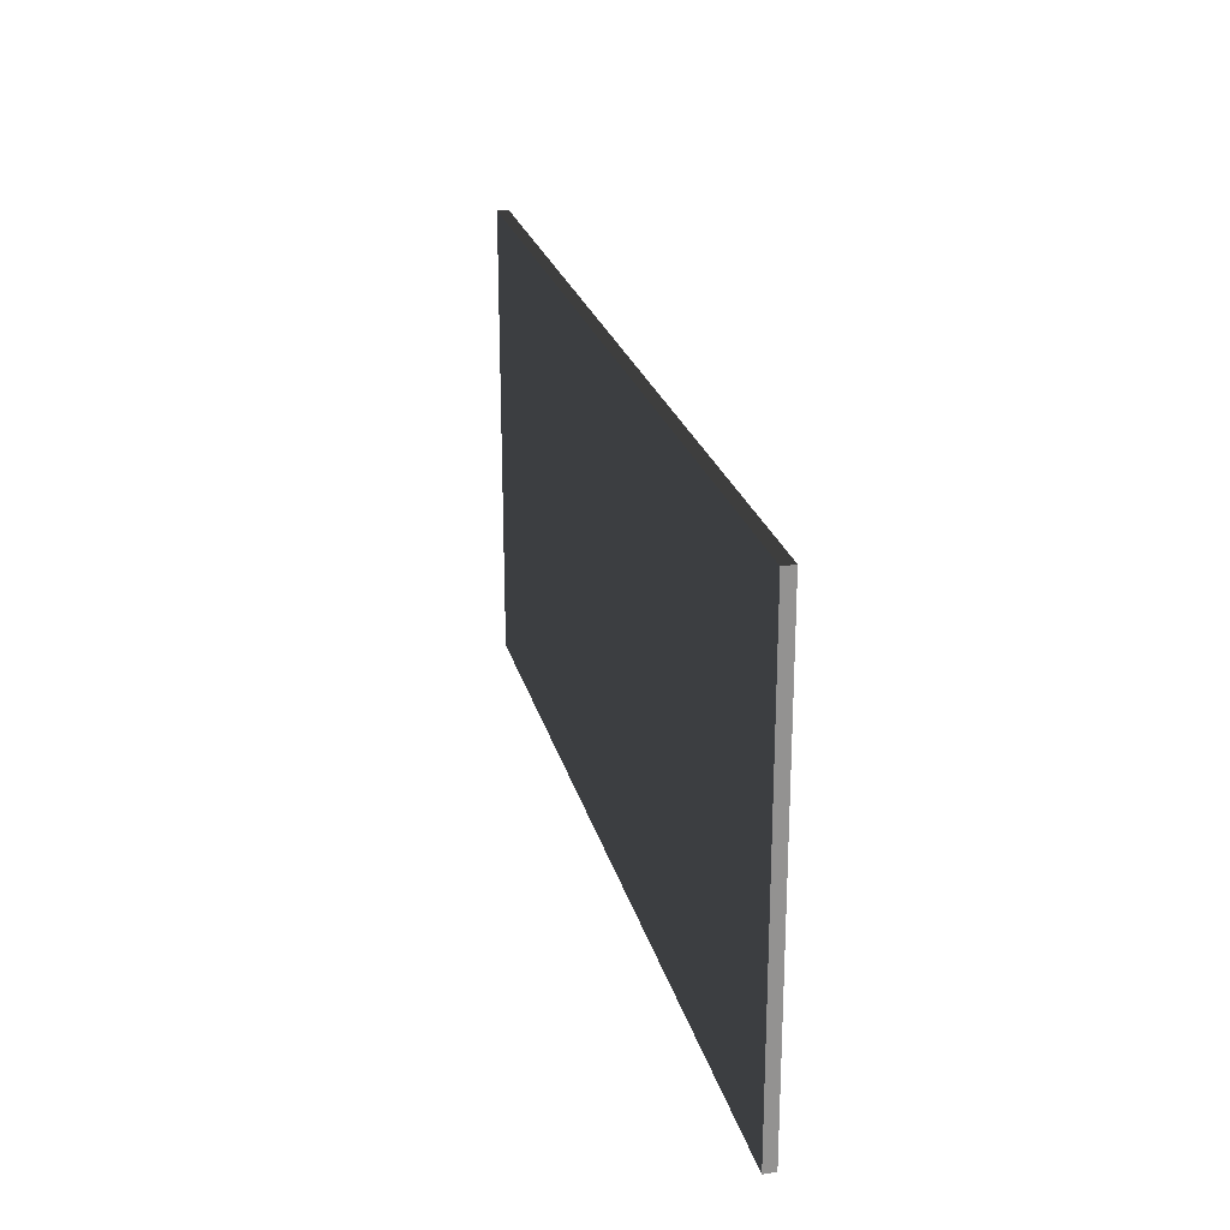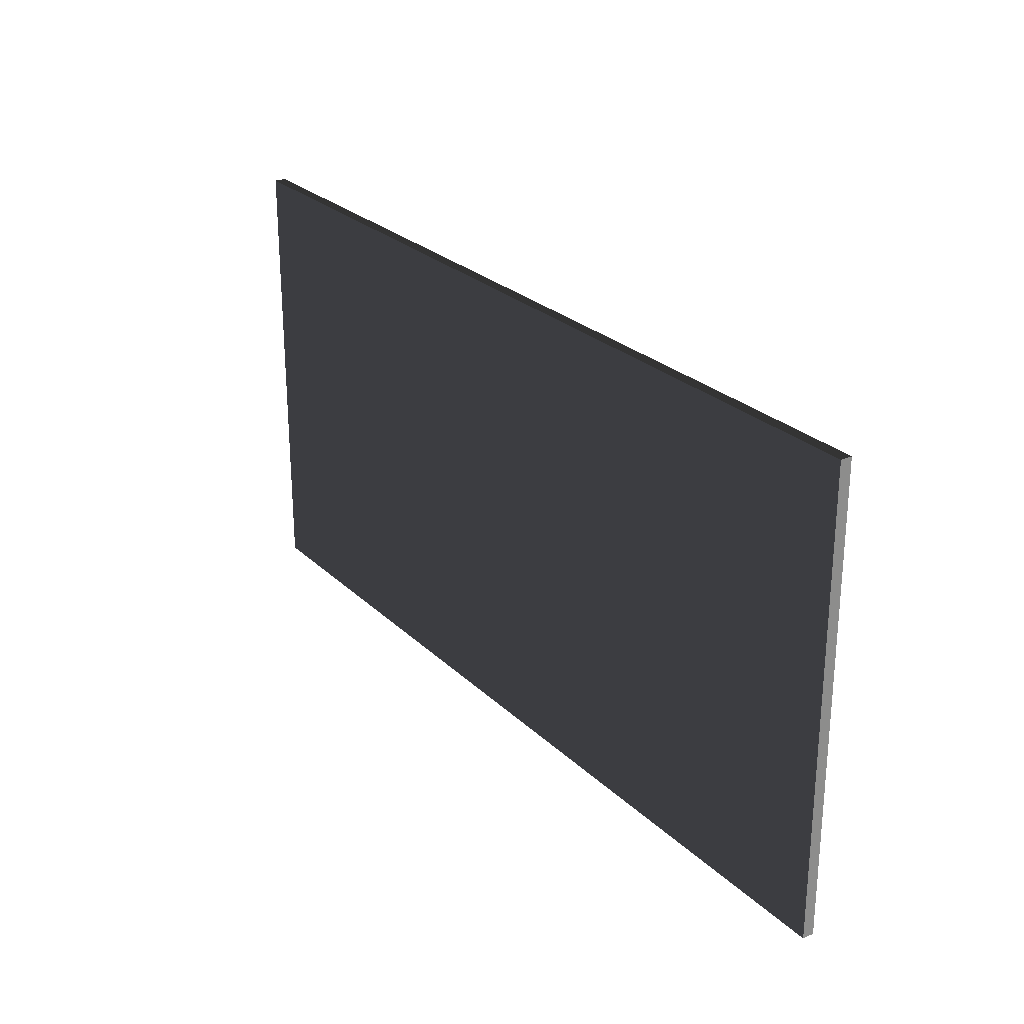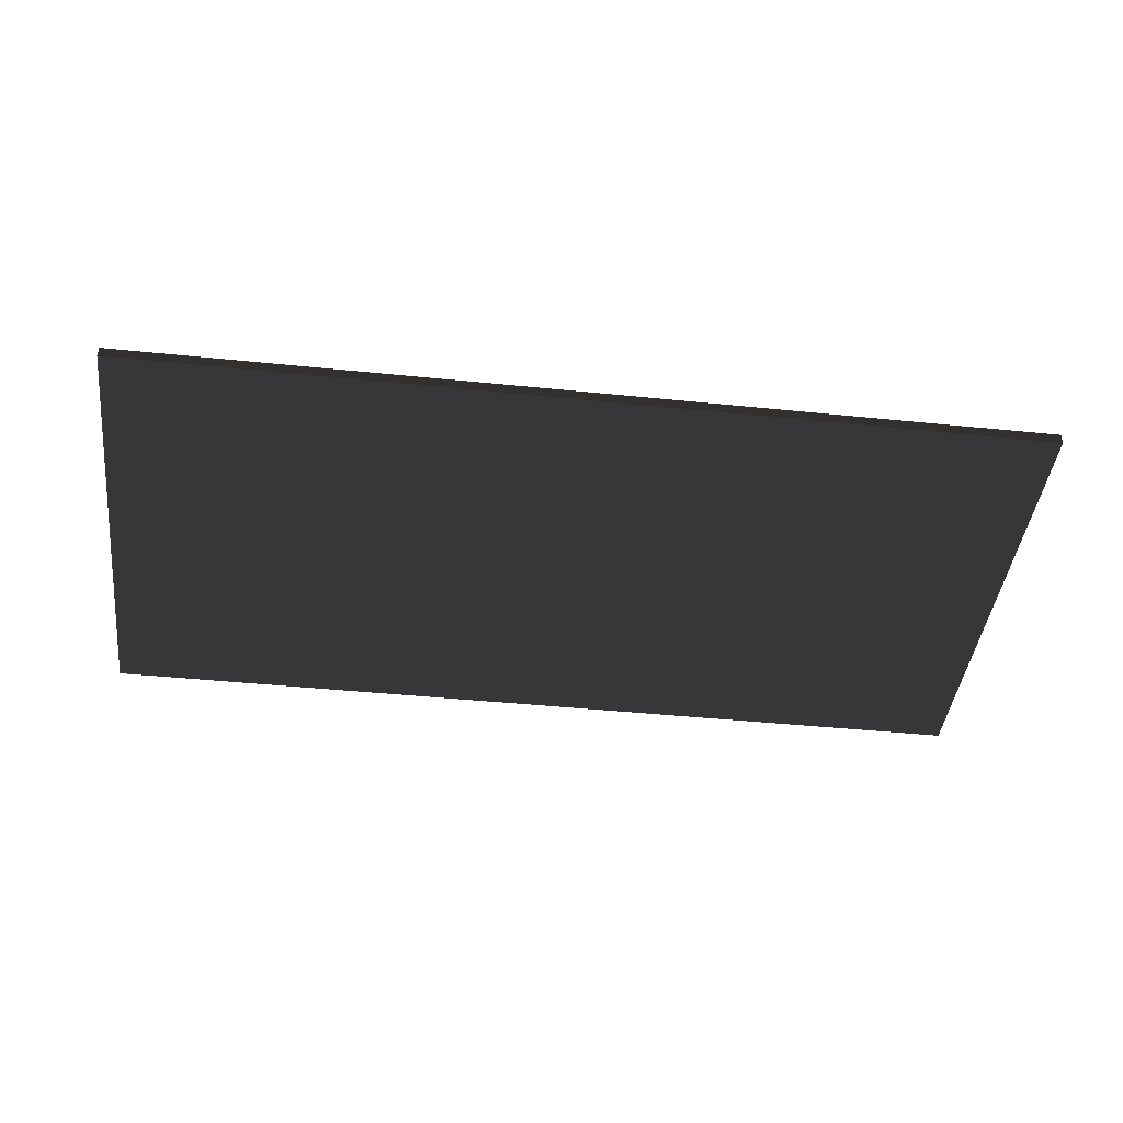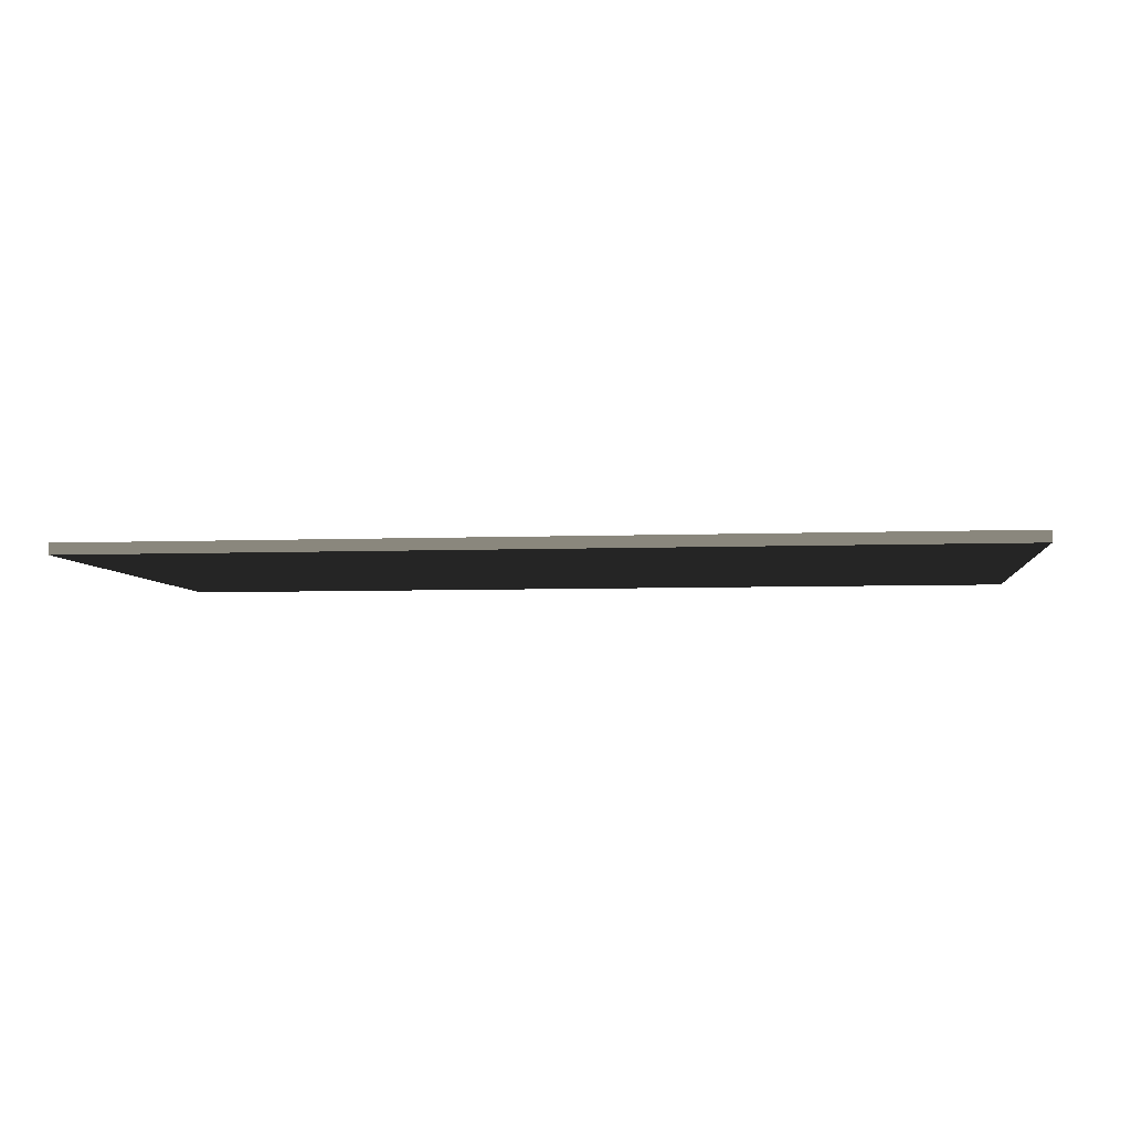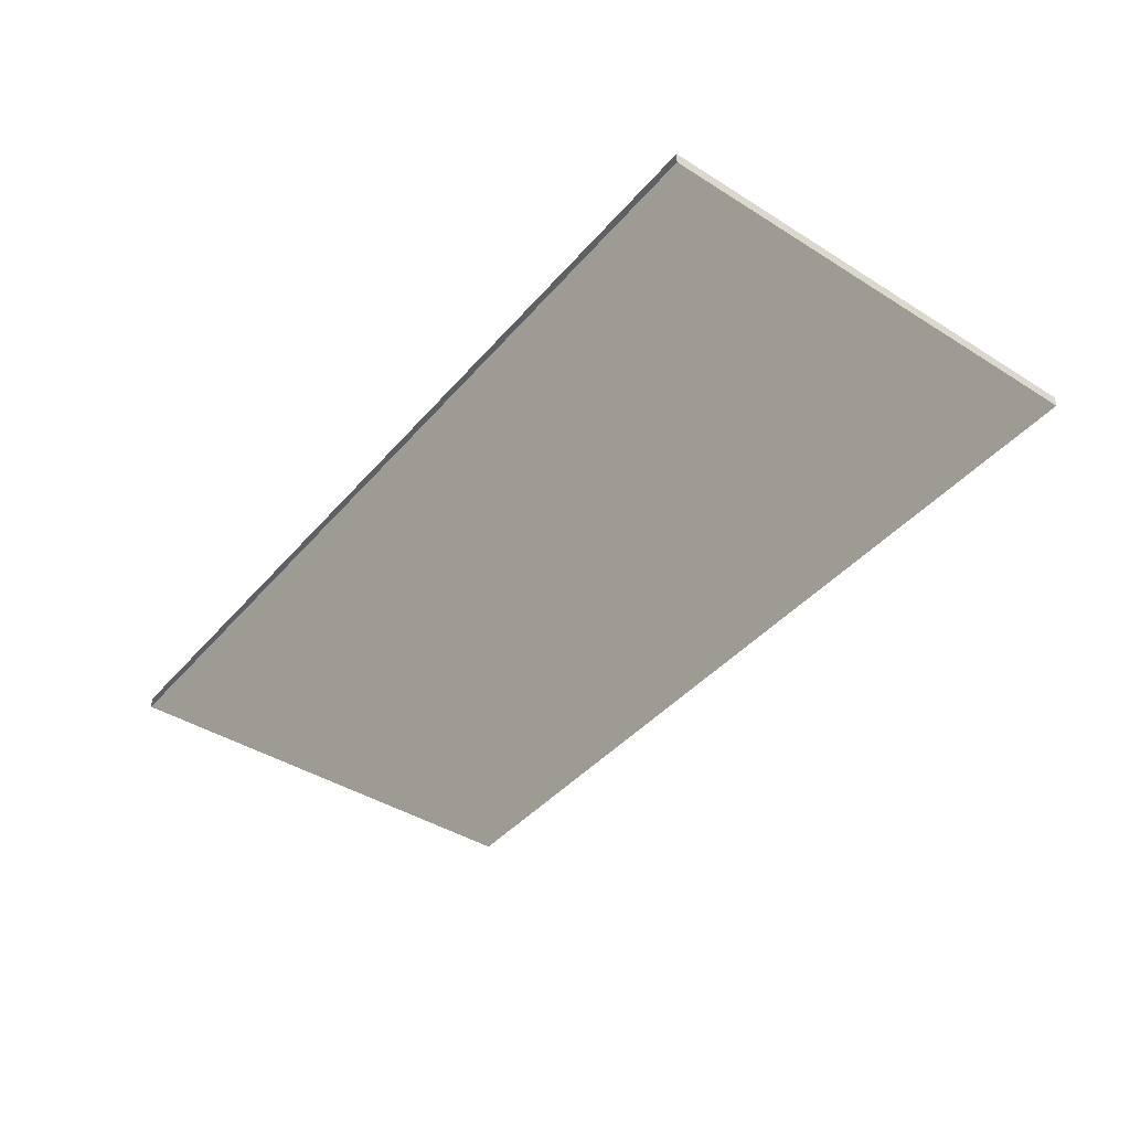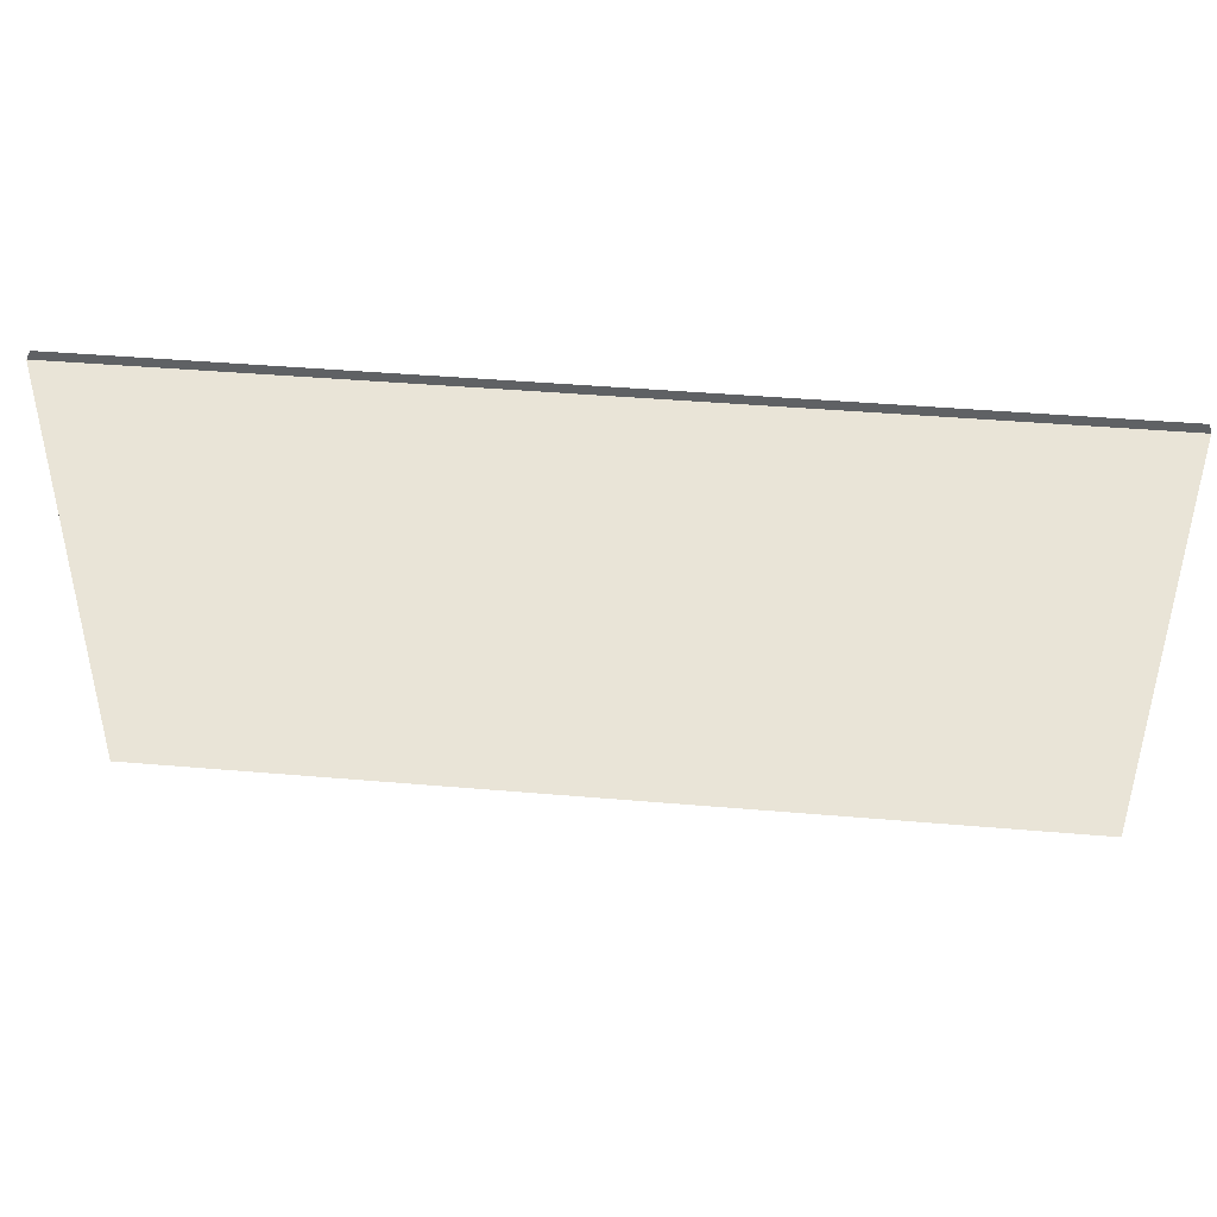
<metadata>
{"format":"obj","ext":"obj","renderer":"f3d","projection":"perspective","resolution":1024,"background":"white","views":[{"elev":23.7,"azim":76.4,"up":"+Y"},{"elev":25.8,"azim":55.6,"up":"+Y"},{"elev":-43.2,"azim":-6.9,"up":"+Z"},{"elev":-5.2,"azim":7.1,"up":"+Z"},{"elev":-42.1,"azim":-127.0,"up":"+Z"},{"elev":43.0,"azim":-174.2,"up":"+Y"}]}
</metadata>
<code>
o 1200x600_OSB__231121__temp_1200x600_OSB__231121_.004
v 0.6 -0.3 -0.007501
v 0.6 0.3 -0.007501
v -0.6 0.3 -0.007501
v -0.6 -0.3 -0.007501
v 0.6 0.3 0.007501
v -0.6 0.3 0.007501
v 0.6 -0.3 0.007501
v -0.6 -0.3 0.007501
f 4 3 2 1
f 6 5 2 3
f 6 8 7 5
f 7 1 2 5
f 8 4 1 7
f 4 8 6 3

</code>
